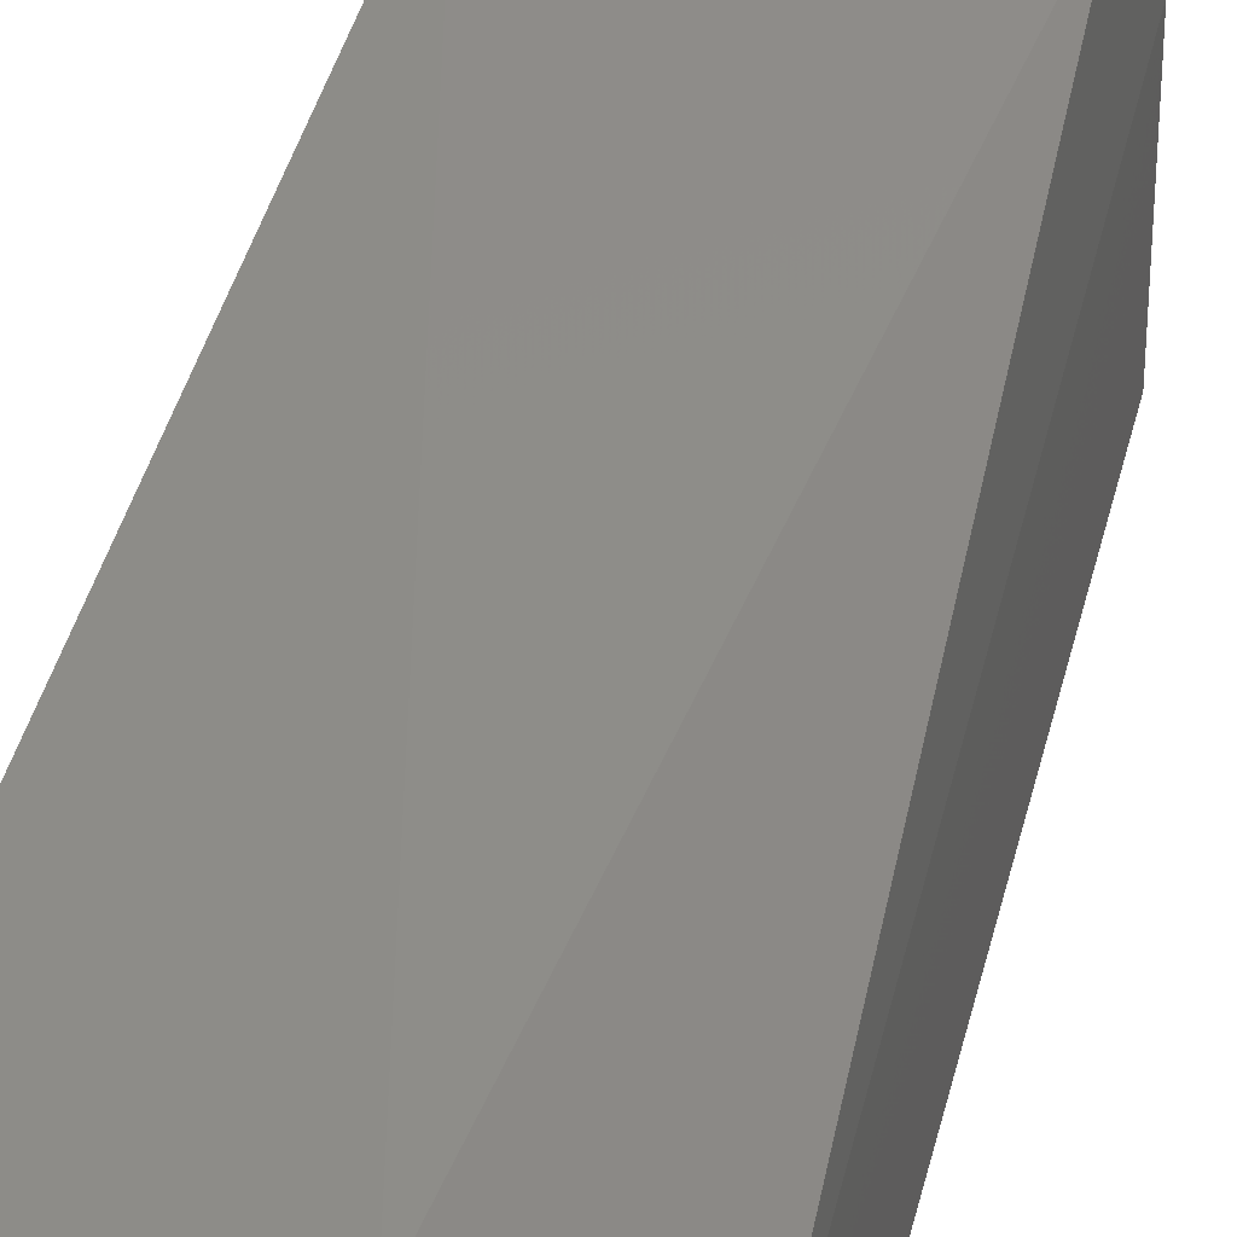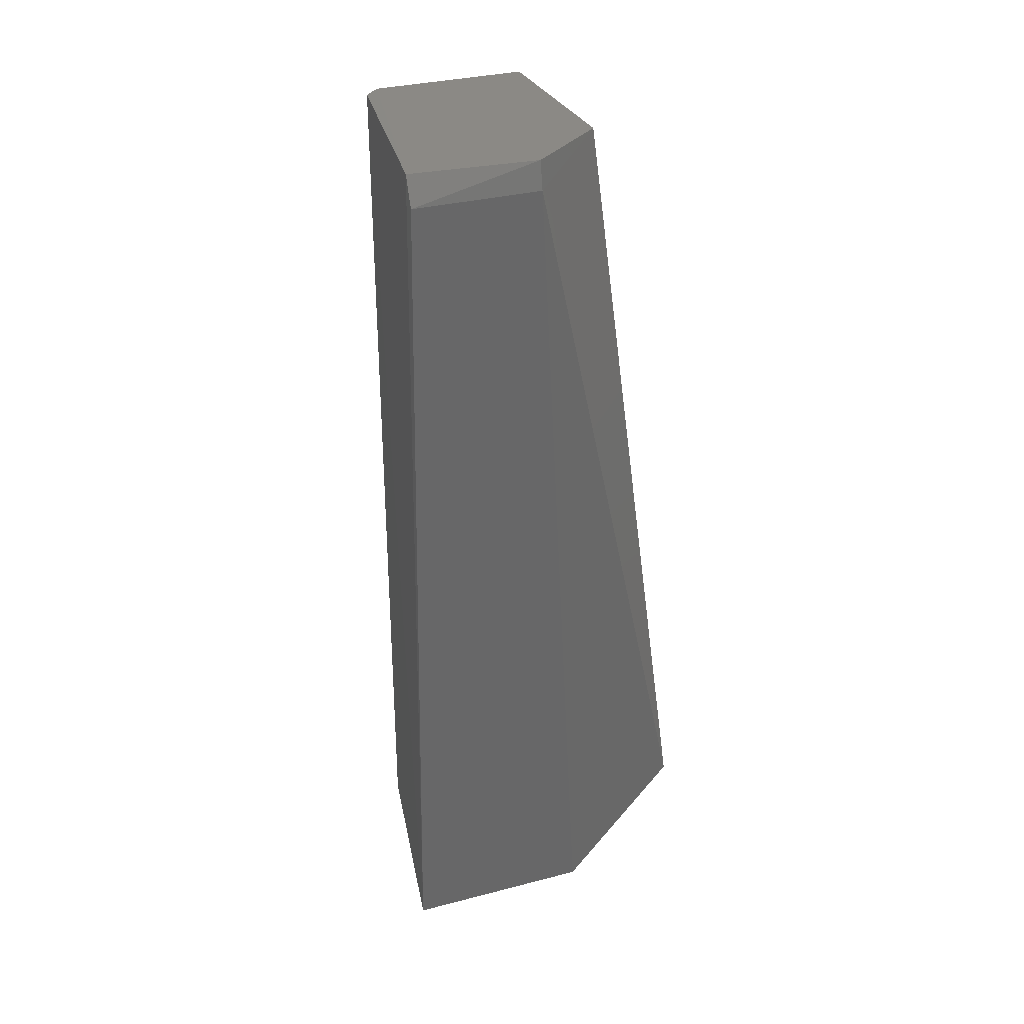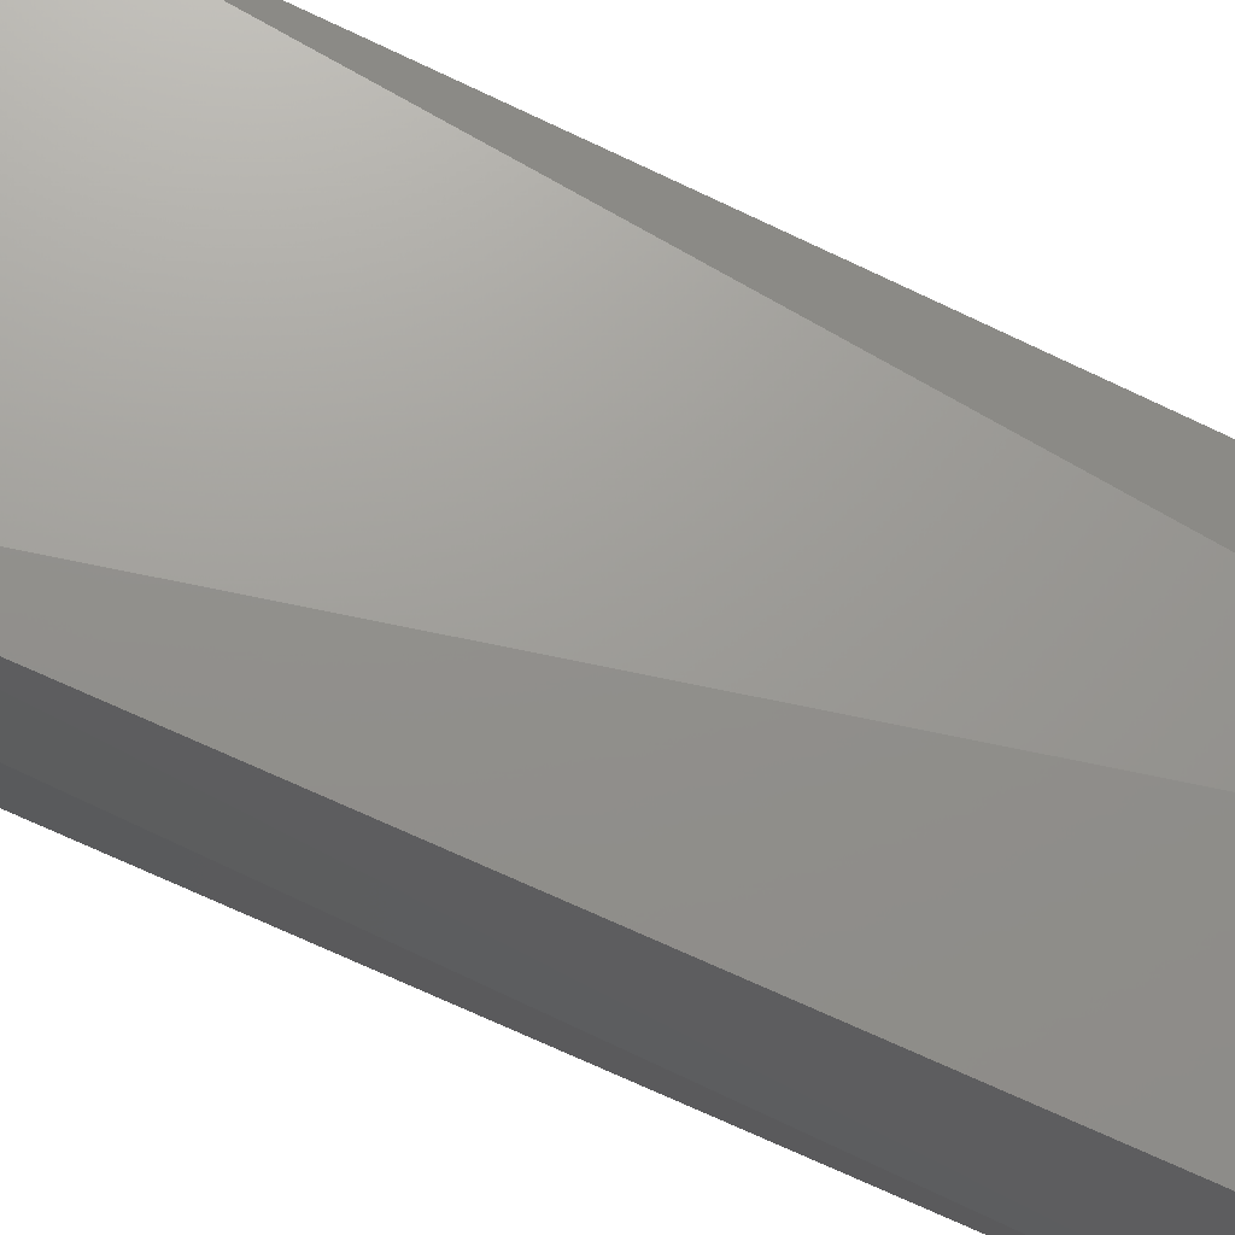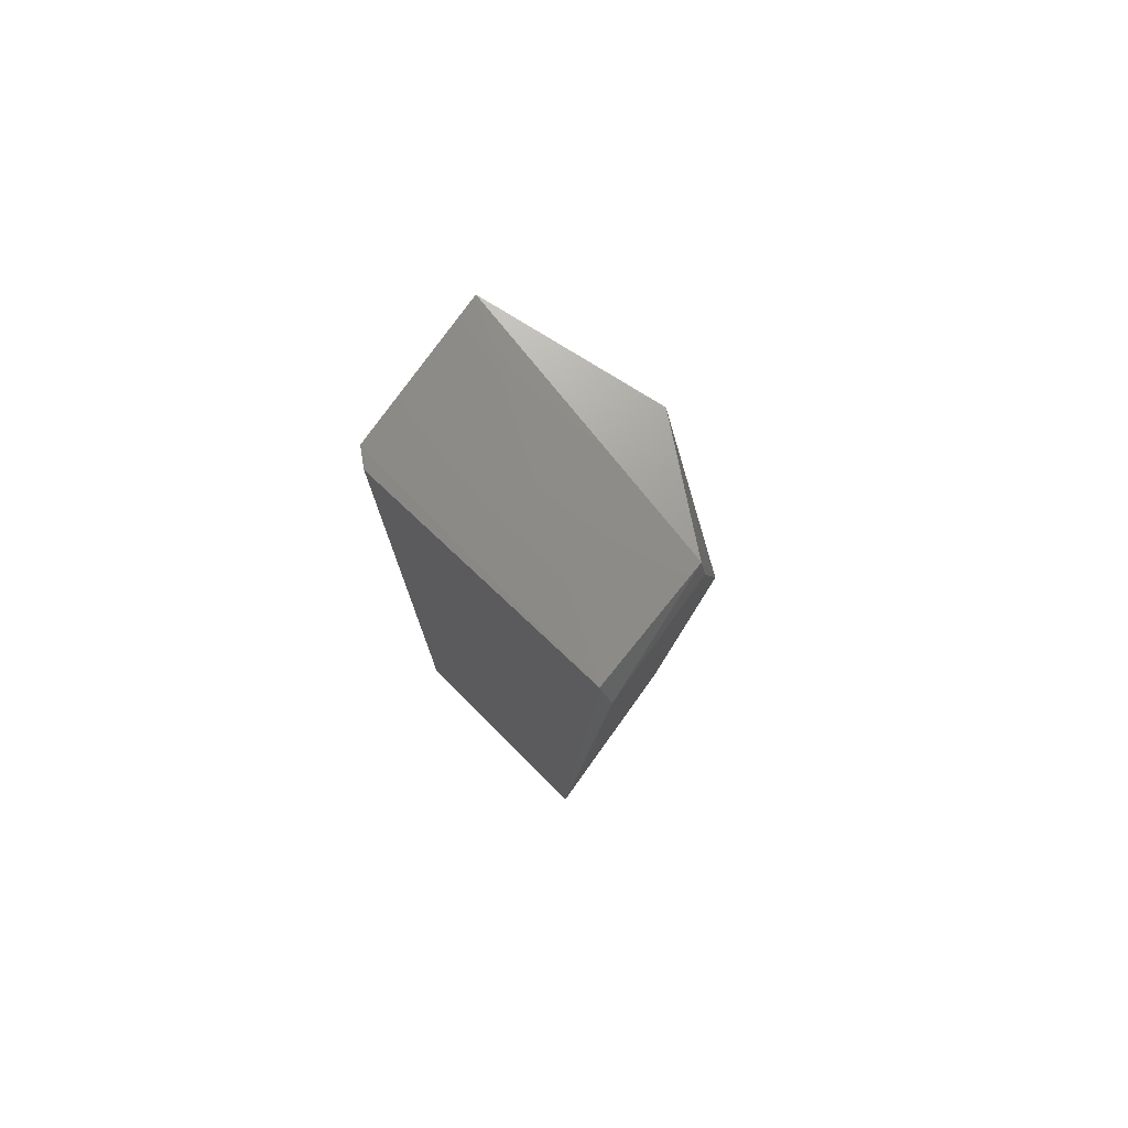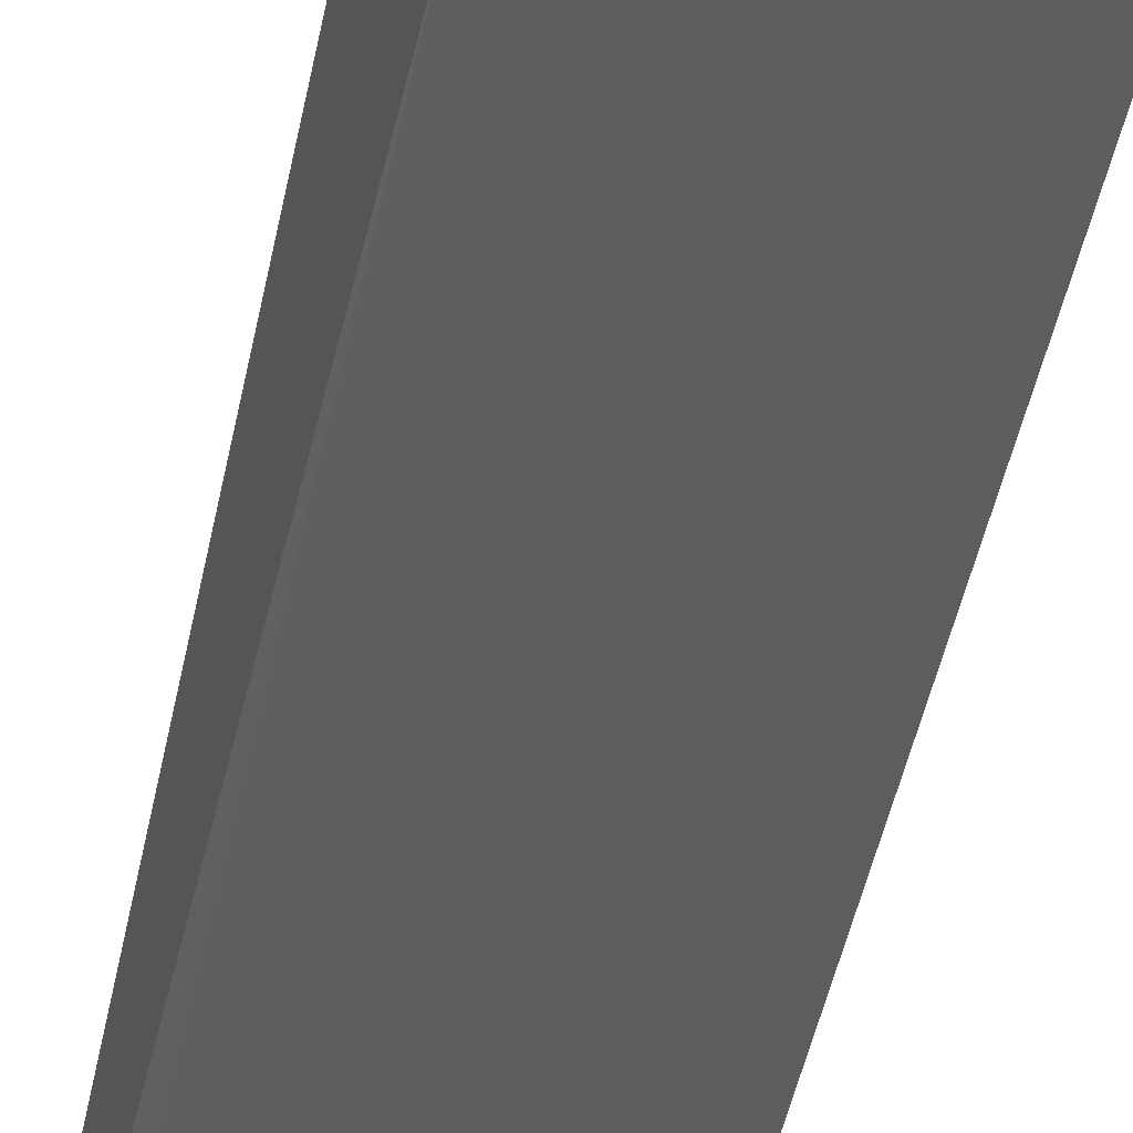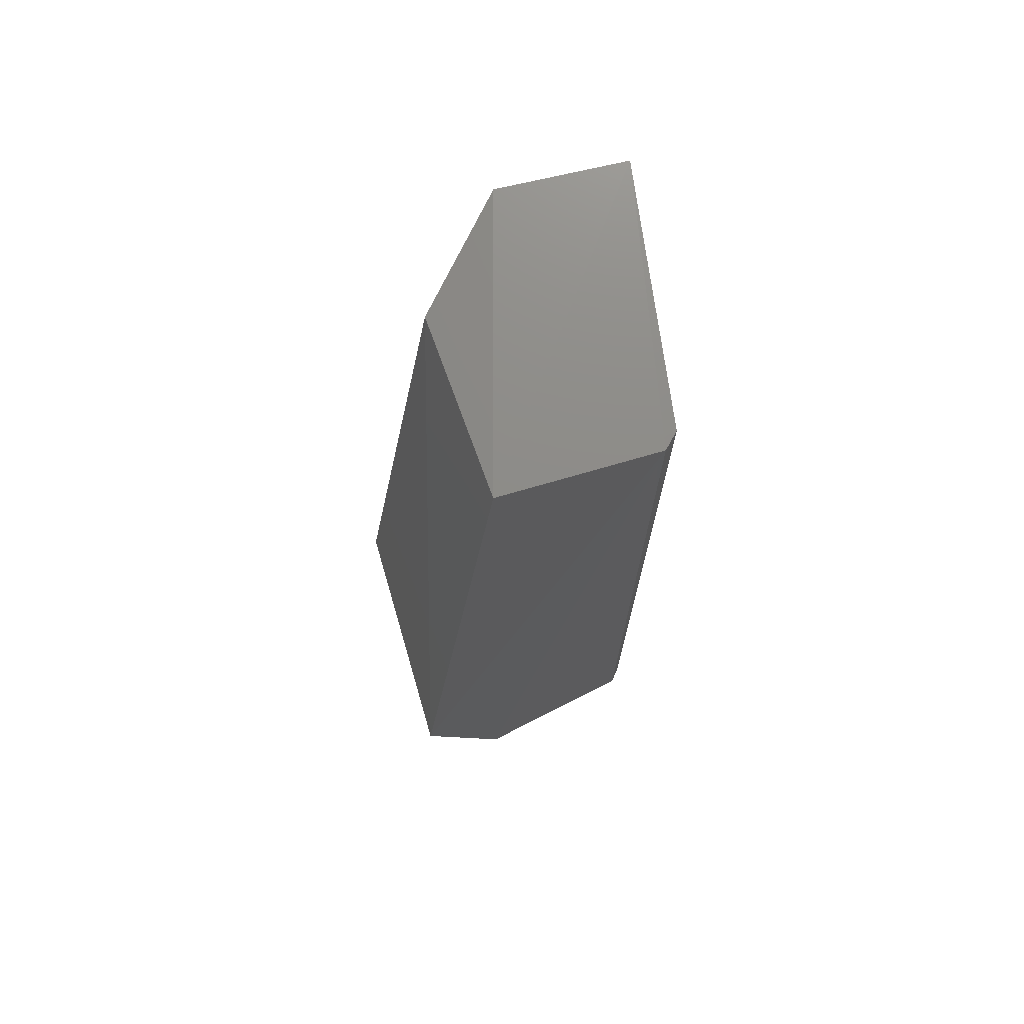
<metadata>
{"format":"stl","ext":"stl","renderer":"f3d","projection":"perspective","resolution":1024,"background":"white","views":[{"elev":33.0,"azim":-164.9,"up":"+Z"},{"elev":32.6,"azim":-109.9,"up":"+Y"},{"elev":66.8,"azim":114.5,"up":"+Z"},{"elev":77.0,"azim":-144.4,"up":"+Y"},{"elev":-41.1,"azim":-9.3,"up":"+Z"},{"elev":72.2,"azim":73.7,"up":"+Y"}]}
</metadata>
<code>
# stl→obj: 15 verts, 26 faces
v -0.1016 -0.08906 0.644
v -0.1081 -0.0856 0.6066
v -0.1081 0.1144 0.6072
v -0.1595 -0.0856 0.5962
v -0.1595 -0.0856 0.6375
v -0.1662 0.1179 0.5962
v -0.169 0.1117 0.5962
v -0.1678 0.1177 0.6235
v -0.1081 0.1144 0.6408
v -0.169 0.1117 0.6235
v -0.1016 -0.0566 0.6623
v -0.1112 -0.0856 0.604
v -0.1595 -0.0566 0.6623
v -0.1112 0.1144 0.604
v -0.1469 0.1144 0.6433
f 1 2 3
f 4 1 5
f 6 7 8
f 6 4 7
f 6 9 3
f 6 8 9
f 10 8 7
f 10 4 5
f 10 7 4
f 11 1 3
f 11 3 9
f 12 2 1
f 12 1 4
f 13 5 1
f 13 1 11
f 13 10 5
f 14 3 2
f 14 2 12
f 14 6 3
f 14 12 4
f 14 4 6
f 15 8 10
f 15 10 13
f 15 9 8
f 15 13 11
f 15 11 9

</code>
